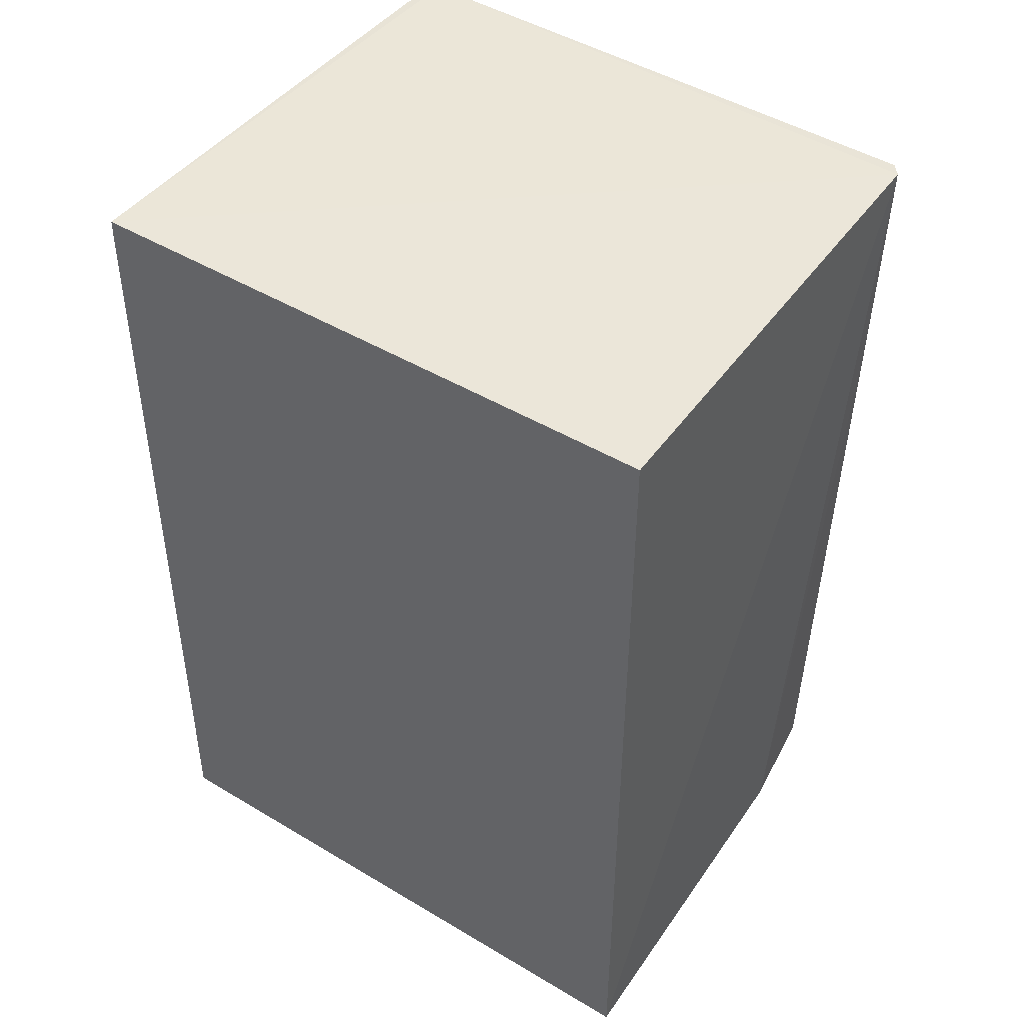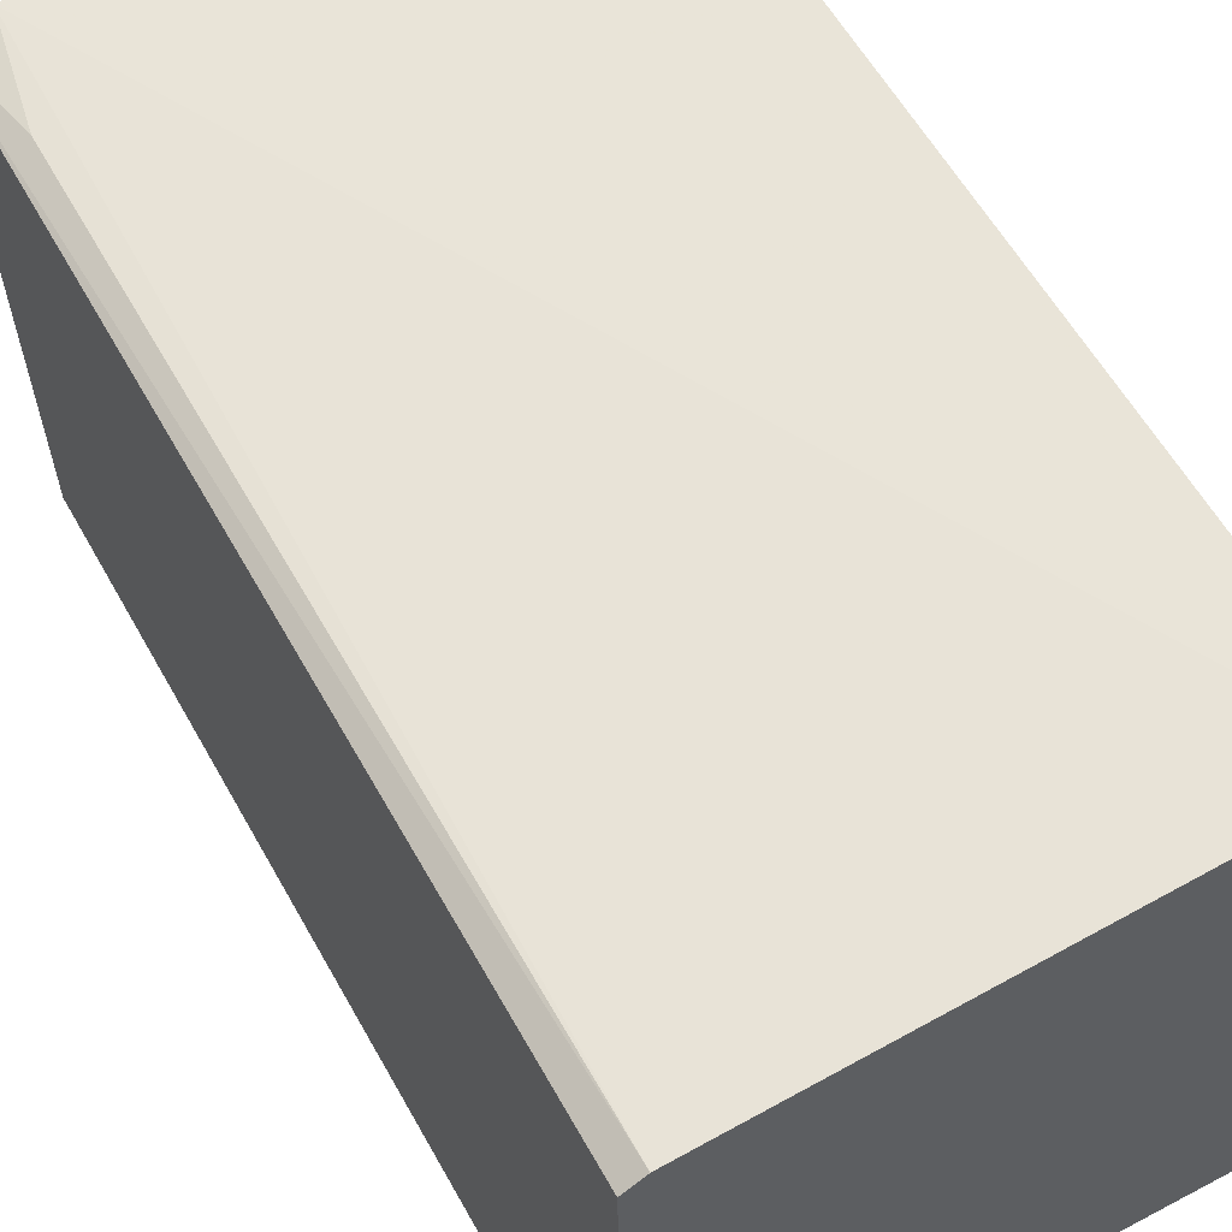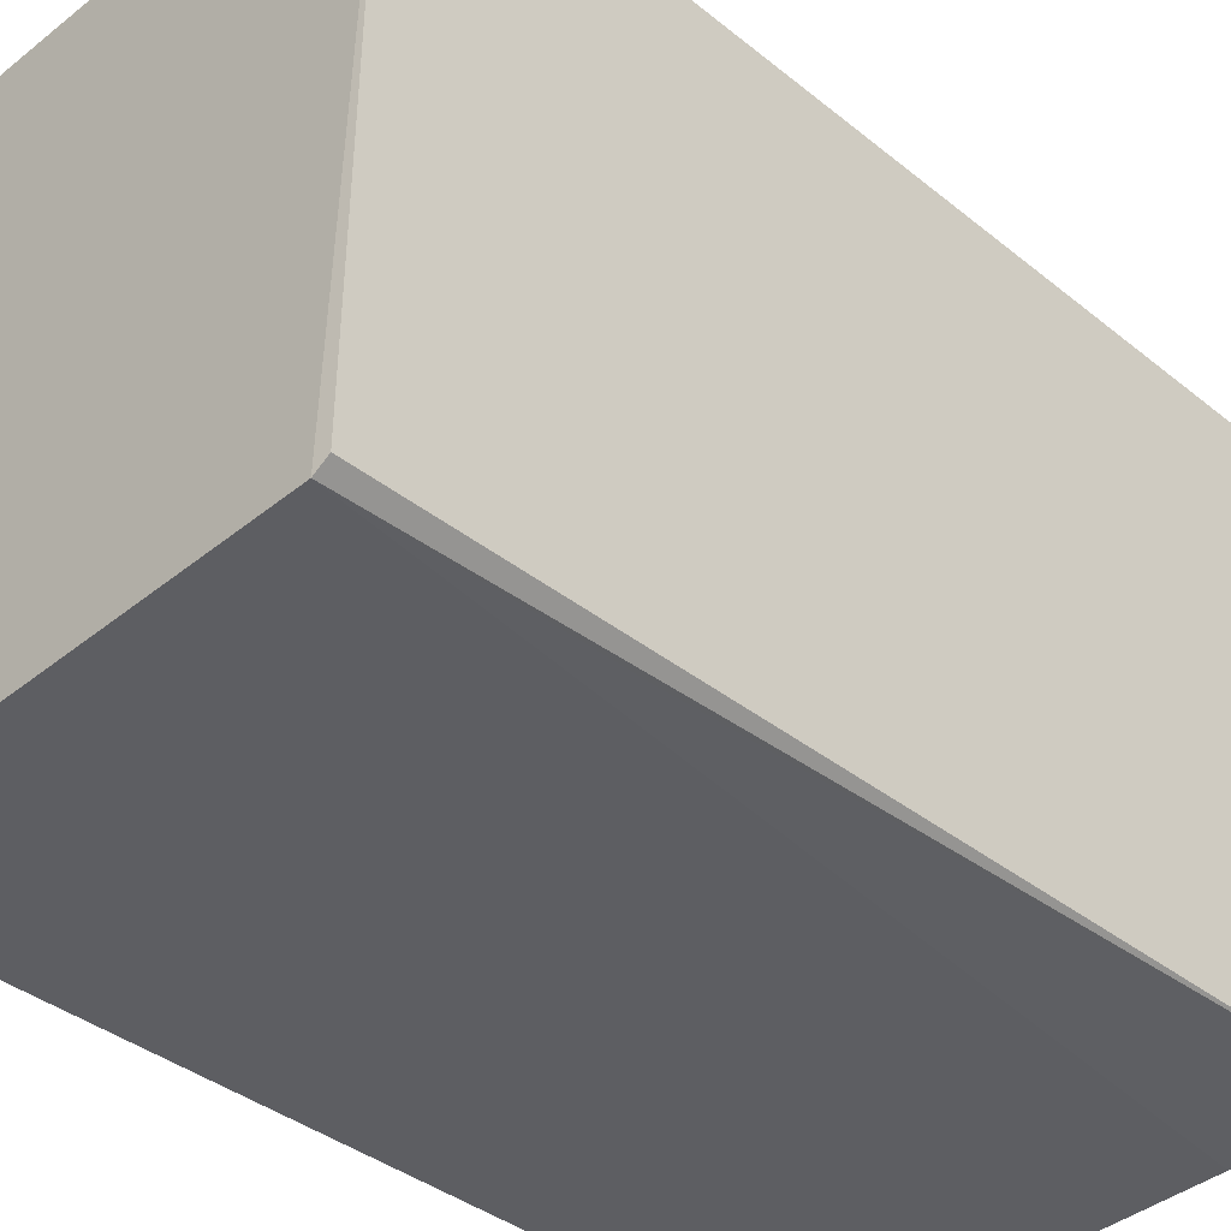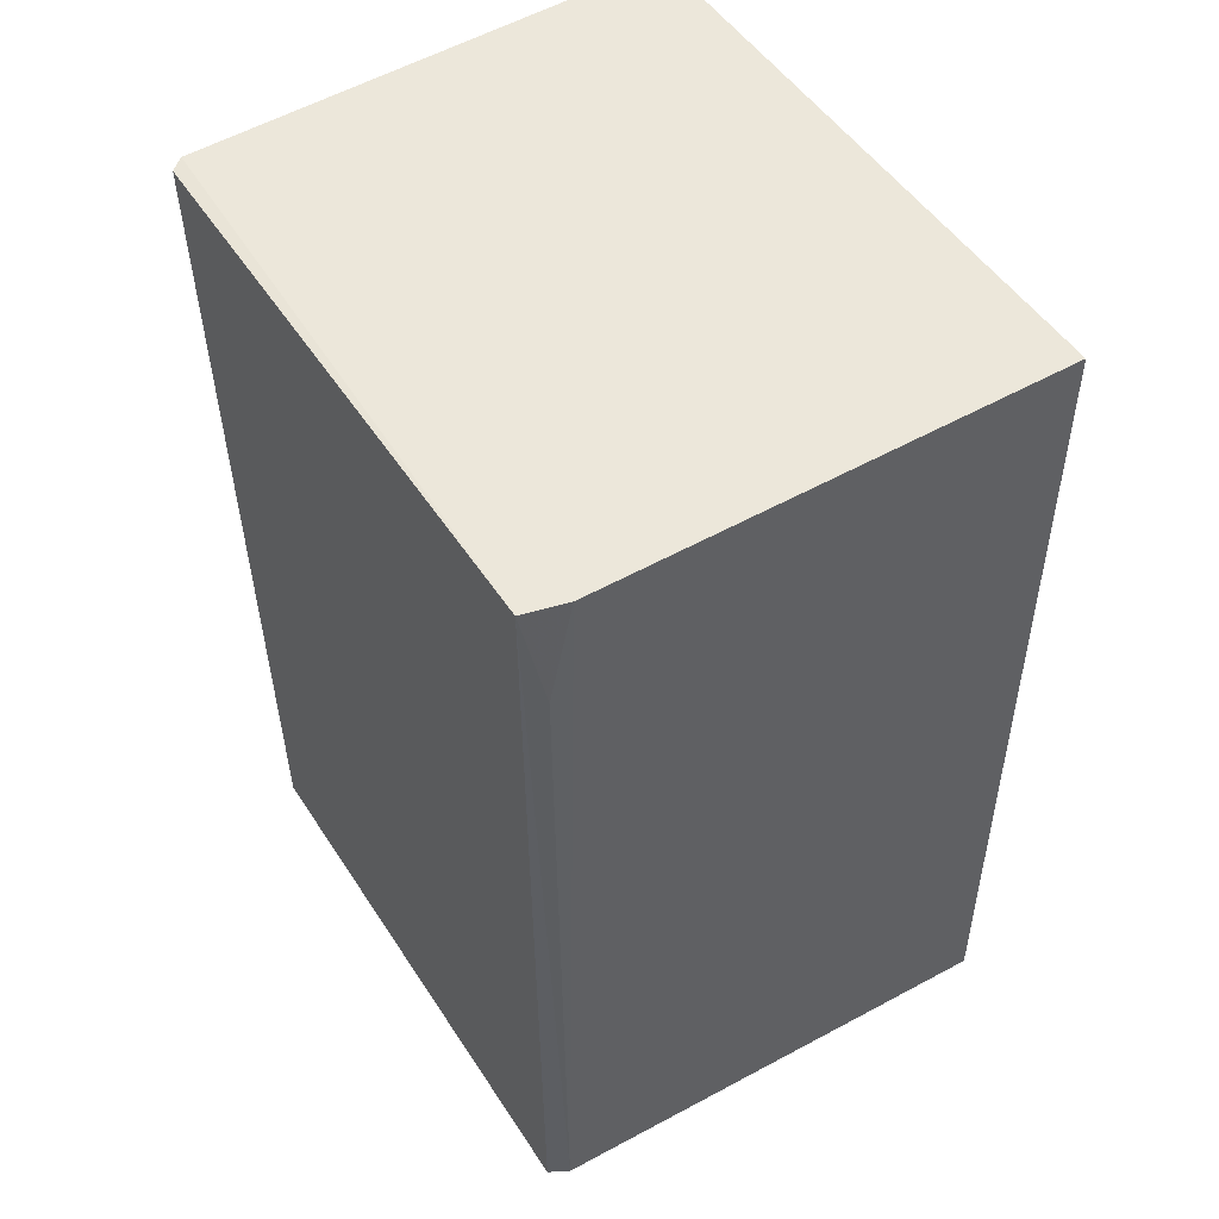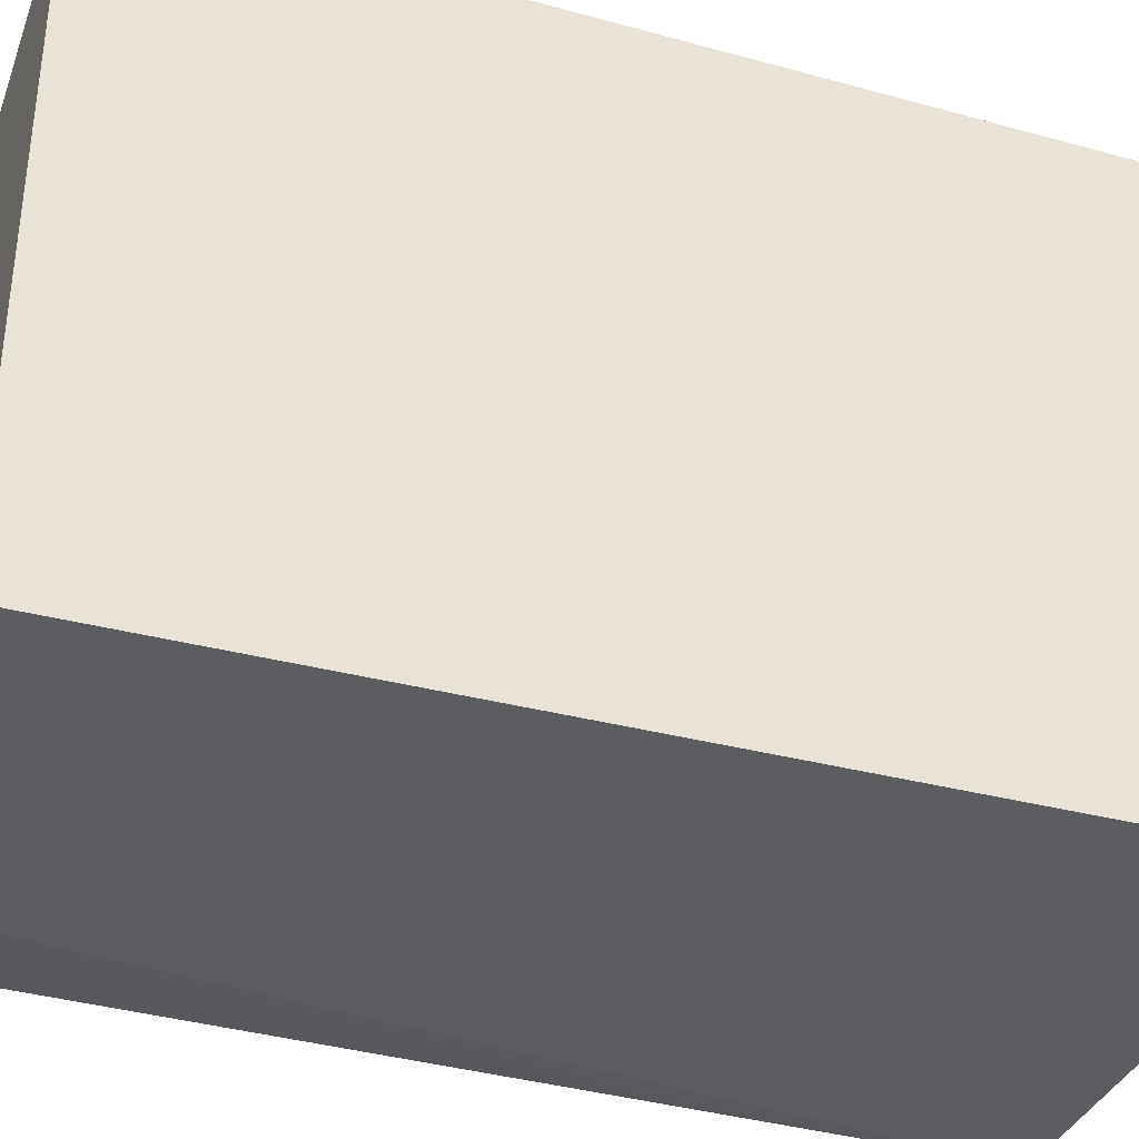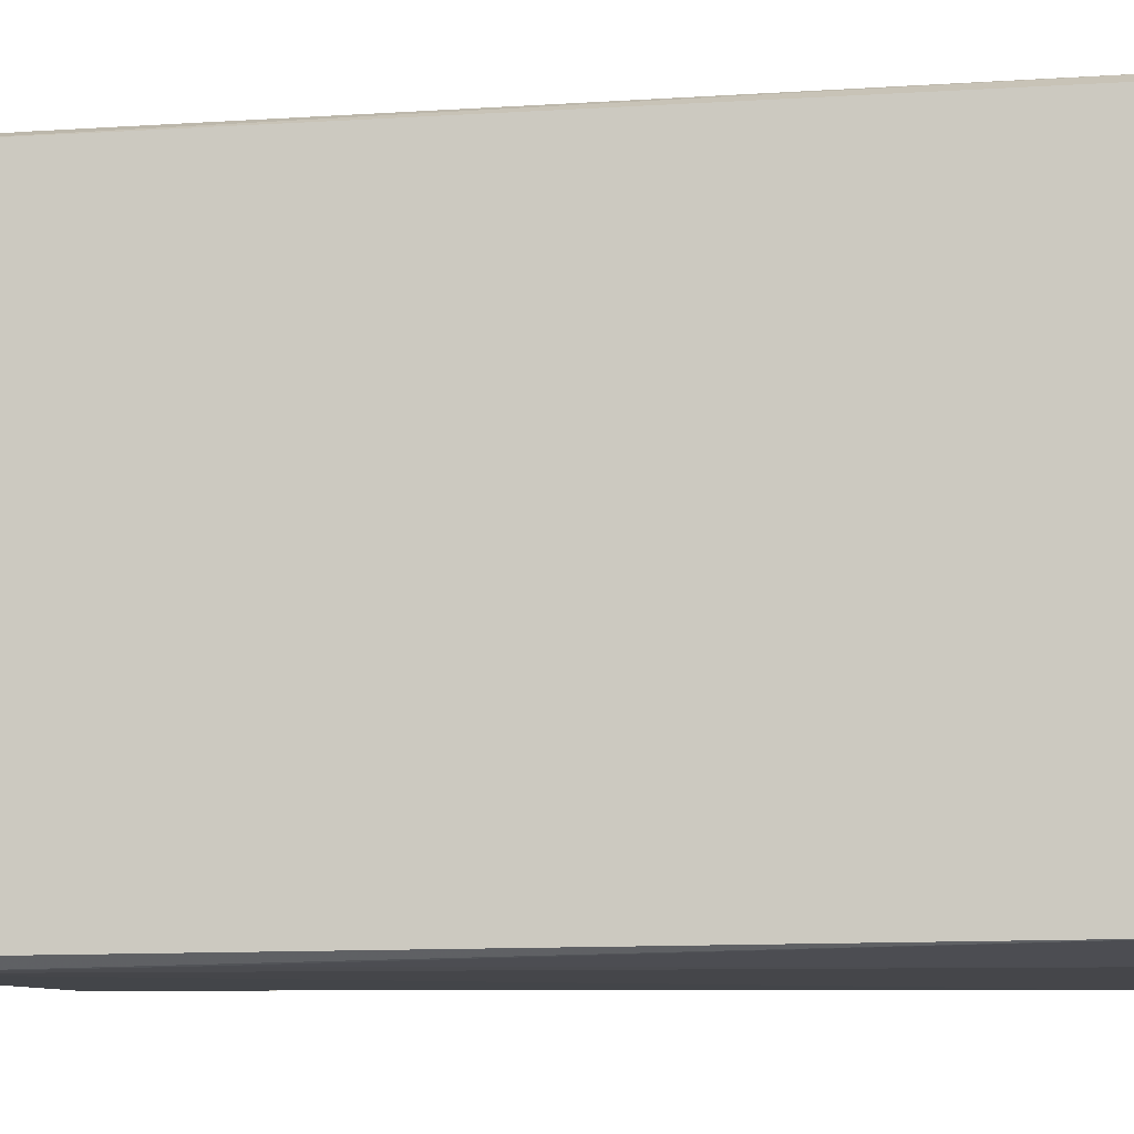
<metadata>
{"format":"obj","ext":"obj","renderer":"f3d","projection":"perspective","resolution":1024,"background":"white","views":[{"elev":46.5,"azim":-55.8,"up":"+Z"},{"elev":59.5,"azim":151.2,"up":"+Y"},{"elev":-38.6,"azim":45.0,"up":"+Y"},{"elev":51.7,"azim":147.2,"up":"+Z"},{"elev":-36.0,"azim":-109.2,"up":"+Y"},{"elev":-8.4,"azim":99.7,"up":"+Y"}]}
</metadata>
<code>
v 0.042 0.02195 0.1127
v 0.04148 -0.02333 0.1126
v 0.0416 0.02204 0.03903
v 0.0008435 0.02482 0.03903
v 0.0008261 0.02375 0.1126
v 0.0008712 -0.02466 0.03904
v 0.03998 0.02296 0.03903
v 0.04042 -0.02416 0.1127
v 0.03856 0.02283 0.1126
v 0.04109 -0.0226 0.03907
v 0.03191 -0.02385 0.03903
v 0.0008642 -0.02451 0.1125
v 0.04033 0.0227 0.1037
v 0.04027 -0.02382 0.09255
f 1 2 3
f 6 5 4
f 7 1 3
f 7 3 4
f 8 2 1
f 8 1 5
f 9 5 1
f 9 4 5
f 9 7 4
f 10 3 2
f 10 2 8
f 11 6 4
f 11 4 3
f 11 3 10
f 11 8 6
f 12 8 5
f 12 5 6
f 12 6 8
f 13 9 1
f 13 1 7
f 13 7 9
f 14 11 10
f 14 10 8
f 14 8 11

</code>
